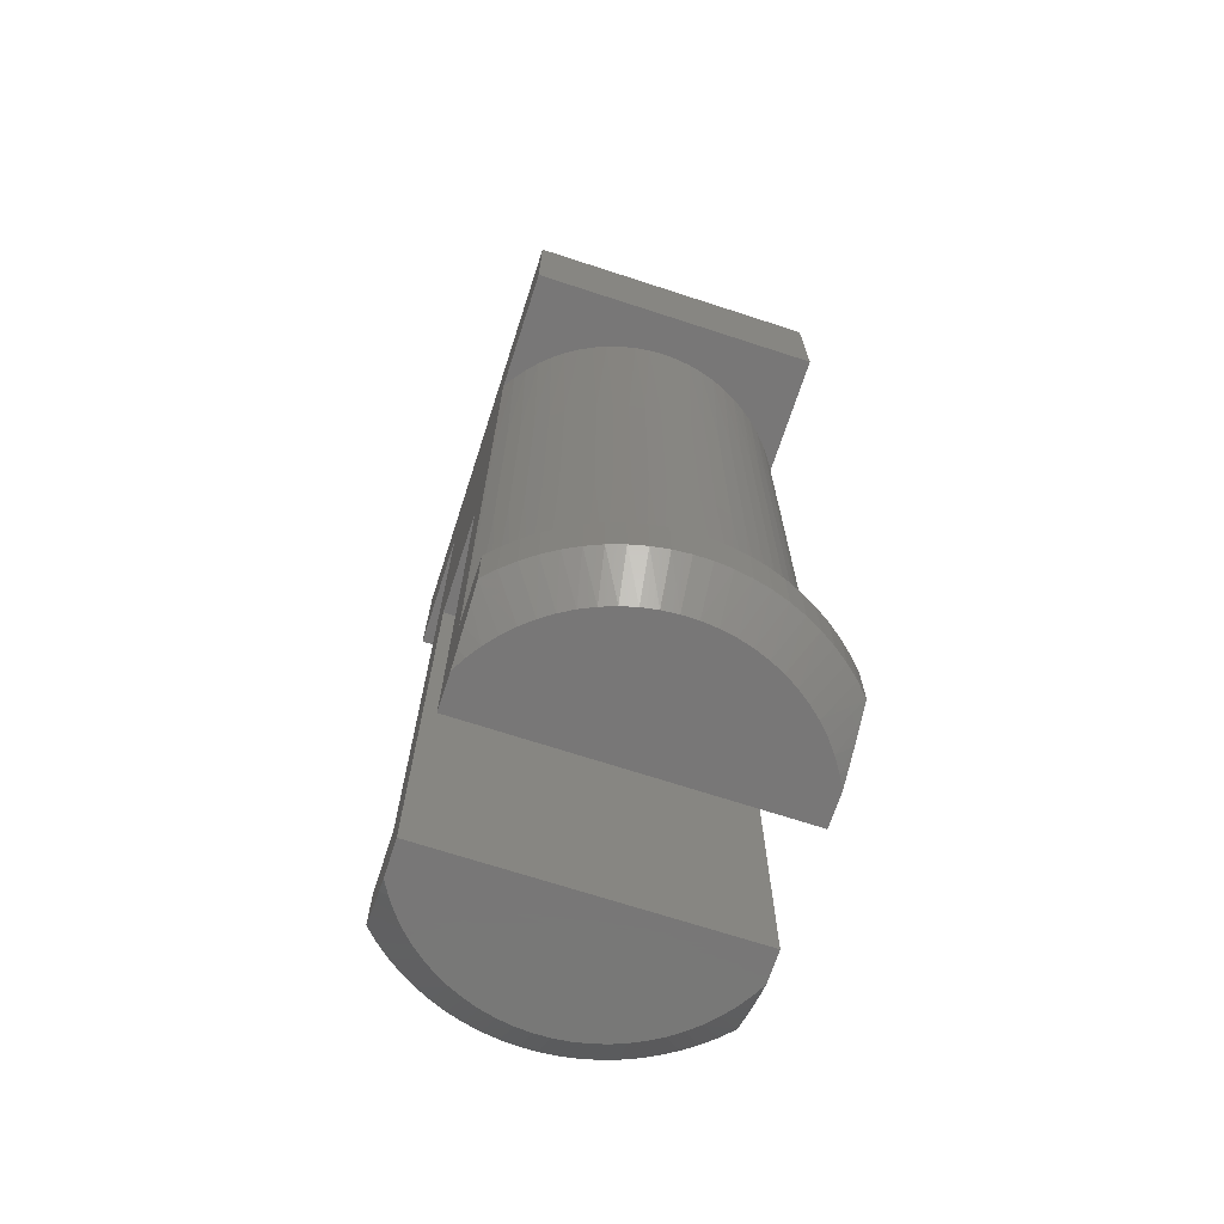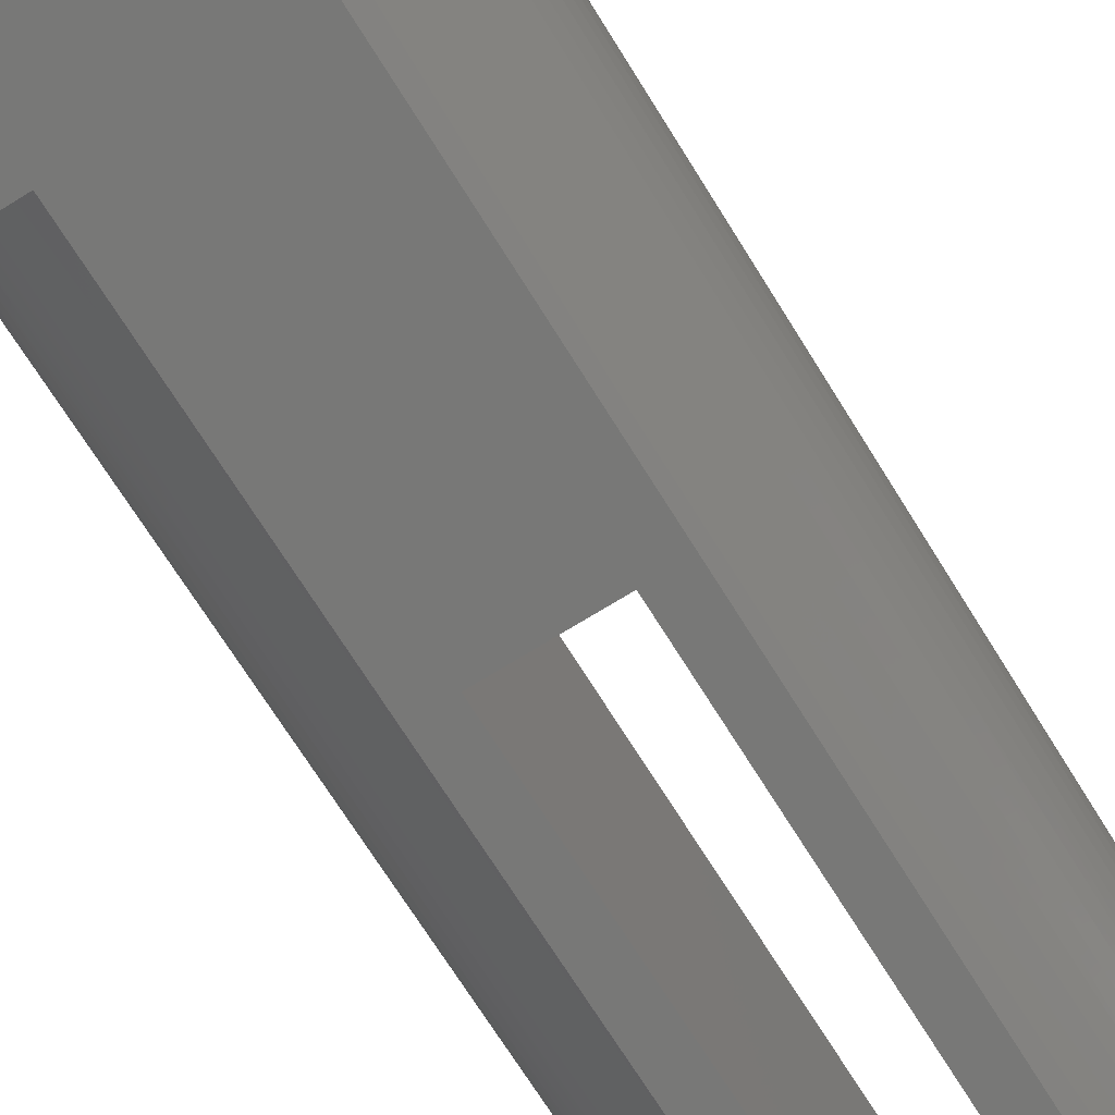
<metadata>
{"format":"stl","ext":"stl","renderer":"f3d","projection":"perspective","resolution":1024,"background":"white","views":[{"elev":-70.1,"azim":72.0,"up":"+Y"},{"elev":-70.8,"azim":-148.1,"up":"+Z"}]}
</metadata>
<code>
# stl→obj: 362 verts, 720 faces
v -2.281 -7.988 2.92e-07
v -2.12 -8.421 0.4289
v -2.559 -7.809 2.92e-07
v -2.309 -8.421 0.6086
v -2.762 -7.809 0.1964
v -2.482 -8.421 0.8043
v -2.949 -7.809 0.4082
v -3.119 -7.809 0.6343
v -2.636 -8.421 1.015
v -3.269 -7.809 0.8731
v -2.772 -8.421 1.238
v -3.401 -7.809 1.123
v -2.887 -8.421 1.472
v -3.512 -7.809 1.383
v -2.981 -8.421 1.716
v -3.602 -7.809 1.65
v -3.053 -8.421 1.967
v -3.671 -7.809 1.924
v -3.102 -8.421 2.223
v -3.717 -7.809 2.203
v -3.128 -8.421 2.483
v -3.742 -7.809 2.484
v -3.132 -8.421 2.744
v -3.744 -7.809 2.767
v -3.723 -7.809 3.049
v -3.112 -8.421 3.004
v -3.68 -7.809 3.328
v -3.069 -8.421 3.262
v -3.615 -7.809 3.603
v -3.003 -8.421 3.514
v -3.529 -7.809 3.872
v -2.915 -8.421 3.76
v -3.421 -7.809 4.133
v -2.806 -8.421 3.997
v -3.293 -7.809 4.385
v -2.676 -8.421 4.224
v -3.145 -7.809 4.625
v -2.527 -8.421 4.438
v -2.979 -7.809 4.854
v -2.359 -8.421 4.638
v -2.795 -7.809 5.068
v -2.174 -8.421 4.822
v -2.595 -7.809 5.267
v -2.324 -7.986 5.267
v -1.973 -8.421 4.989
v -2.057 -8.148 5.267
v -1.759 -8.421 5.138
v -1.794 -8.293 5.267
v -1.532 -8.421 5.267
v -1.915 -8.421 0.2668
v -2.007 -8.15 2.92e-07
v -1.697 -8.421 0.1234
v -1.737 -8.295 2.92e-07
v -1.467 -8.421 2.92e-07
v -2.559 -6.89 2.92e-07
v -2.762 -6.89 0.1964
v -2.949 -6.89 0.4082
v -3.119 -6.89 0.6343
v -3.269 -6.89 0.8731
v -3.401 -6.89 1.123
v -3.512 -6.89 1.383
v -3.602 -6.89 1.65
v -3.671 -6.89 1.924
v -3.717 -6.89 2.203
v -3.742 -6.89 2.484
v -3.744 -6.89 2.767
v -3.723 -6.89 3.049
v -3.68 -6.89 3.328
v -3.615 -6.89 3.603
v -3.529 -6.89 3.872
v -3.421 -6.89 4.133
v -3.293 -6.89 4.385
v -3.145 -6.89 4.625
v -2.979 -6.89 4.854
v -2.795 -6.89 5.068
v -2.595 -6.89 5.267
v -1.563 -6.89 5.267
v -0.9187 -8.421 5.267
v -0.9187 0.1531 5.267
v -1.563 5.971 5.267
v 0.9187 0.1531 5.267
v 1.563 5.971 5.267
v 1.563 -6.89 5.267
v 0.9187 -8.421 5.267
v 1.517 -8.421 5.267
v 1.781 -8.293 5.267
v 2.046 -8.148 5.267
v 2.314 -7.987 5.267
v 2.587 -7.809 5.267
v 2.587 -6.89 5.267
v 3.767 5.971 5.267
v 3.767 8.421 5.267
v -3.767 8.421 5.267
v -3.767 5.971 5.267
v 2.162 -8.421 4.826
v 2.348 -8.421 4.643
v 2.788 -7.809 5.069
v 2.973 -7.809 4.855
v 2.517 -8.421 4.444
v 3.14 -7.809 4.627
v 2.667 -8.421 4.231
v 3.288 -7.809 4.387
v 2.798 -8.421 4.005
v 3.417 -7.809 4.135
v 2.909 -8.421 3.768
v 3.525 -7.809 3.875
v 2.998 -8.421 3.523
v 3.613 -7.809 3.606
v 3.065 -8.421 3.271
v 3.678 -7.809 3.331
v 3.11 -8.421 3.013
v 3.722 -7.809 3.052
v 3.131 -8.421 2.753
v 3.743 -7.809 2.771
v 3.742 -7.809 2.488
v 3.13 -8.421 2.492
v 3.719 -7.809 2.207
v 3.105 -8.421 2.232
v 3.673 -7.809 1.928
v 3.057 -8.421 1.976
v 3.606 -7.809 1.654
v 2.986 -8.421 1.724
v 3.516 -7.809 1.386
v 2.894 -8.421 1.48
v 3.406 -7.809 1.126
v 2.78 -8.421 1.245
v 3.275 -7.809 0.8753
v 2.646 -8.421 1.021
v 3.125 -7.809 0.636
v 2.493 -8.421 0.8101
v 2.956 -7.809 0.4095
v 2.321 -8.421 0.6134
v 2.77 -7.809 0.197
v 2.568 -7.809 8.761e-07
v 2.133 -8.421 0.4327
v 2.291 -7.987 8.761e-07
v 1.929 -8.421 0.2694
v 2.019 -8.149 8.761e-07
v 1.712 -8.421 0.1248
v 1.751 -8.294 8.761e-07
v 1.482 -8.421 8.761e-07
v 1.96 -8.421 4.992
v 1.745 -8.421 5.139
v 2.788 -6.89 5.069
v 2.973 -6.89 4.855
v 3.14 -6.89 4.627
v 3.288 -6.89 4.387
v 3.417 -6.89 4.135
v 3.525 -6.89 3.875
v 3.613 -6.89 3.606
v 3.678 -6.89 3.331
v 3.722 -6.89 3.052
v 3.743 -6.89 2.771
v 3.742 -6.89 2.488
v 3.719 -6.89 2.207
v 3.673 -6.89 1.928
v 3.606 -6.89 1.654
v 3.516 -6.89 1.386
v 3.406 -6.89 1.126
v 3.275 -6.89 0.8753
v 3.125 -6.89 0.636
v 2.956 -6.89 0.4095
v 2.77 -6.89 0.197
v 2.568 -6.89 8.761e-07
v -2.521 -6.89 0.8946
v -2.361 -6.89 0.6839
v -2.185 -6.89 0.4877
v -2.661 -6.89 1.118
v -2.782 -6.89 1.353
v -2.882 -6.89 1.598
v -2.96 -6.89 1.85
v -3.017 -6.89 2.108
v -3.051 -6.89 2.37
v -3.062 -6.89 2.634
v -3.051 -6.89 2.897
v -3.017 -6.89 3.159
v -2.96 -6.89 3.417
v -2.882 -6.89 3.669
v -2.782 -6.89 3.914
v -2.661 -6.89 4.149
v -2.521 -6.89 4.373
v -2.361 -6.89 4.583
v -2.185 -6.89 4.779
v -1.992 -6.89 4.96
v -1.784 -6.89 5.123
v -1.992 -6.89 0.3074
v -1.784 -6.89 0.1444
v -1.563 -6.89 2.92e-07
v -1.722 -2.603 0.1016
v -1.722 1.684 0.1016
v -1.563 5.971 2.92e-07
v -1.784 5.971 0.1444
v -1.939 1.684 0.2637
v -1.992 5.971 0.3074
v -2.141 1.684 0.4444
v -2.185 5.971 0.4877
v -2.326 1.684 0.6422
v -2.361 5.971 0.6839
v -2.493 1.684 0.8556
v -2.521 5.971 0.8946
v -2.641 1.684 1.083
v -2.661 5.971 1.118
v -2.767 1.684 1.322
v -2.782 5.971 1.353
v -2.872 1.684 1.572
v -2.882 5.971 1.598
v -2.955 1.684 1.83
v -2.96 5.971 1.85
v -3.014 1.684 2.094
v -3.017 5.971 2.108
v -3.05 1.684 2.363
v -3.051 5.971 2.37
v -3.062 1.684 2.634
v -3.062 5.971 2.634
v -3.051 5.971 2.897
v -3.05 1.684 2.904
v -3.017 5.971 3.159
v -3.014 1.684 3.173
v -2.96 5.971 3.417
v -2.955 1.684 3.437
v -2.882 5.971 3.669
v -2.872 1.684 3.695
v -2.782 5.971 3.914
v -2.767 1.684 3.945
v -2.661 5.971 4.149
v -2.641 1.684 4.184
v -2.521 5.971 4.373
v -2.493 1.684 4.412
v -2.361 5.971 4.583
v -2.326 1.684 4.625
v -2.185 5.971 4.779
v -2.141 1.684 4.823
v -1.992 5.971 4.96
v -1.939 1.684 5.003
v -1.784 5.971 5.123
v -1.722 1.684 5.166
v -1.722 -2.603 5.166
v -1.939 -2.603 5.003
v -2.141 -2.603 4.823
v -2.326 -2.603 4.625
v -2.493 -2.603 4.412
v -2.641 -2.603 4.184
v -2.767 -2.603 3.945
v -2.872 -2.603 3.695
v -2.955 -2.603 3.437
v -3.014 -2.603 3.173
v -3.05 -2.603 2.904
v -3.062 -2.603 2.634
v -3.05 -2.603 2.363
v -3.014 -2.603 2.094
v -2.955 -2.603 1.83
v -2.872 -2.603 1.572
v -2.767 -2.603 1.322
v -2.641 -2.603 1.083
v -2.493 -2.603 0.8556
v -2.326 -2.603 0.6422
v -2.141 -2.603 0.4444
v -1.939 -2.603 0.2637
v 2.521 -6.89 4.373
v 2.361 -6.89 4.583
v 2.185 -6.89 4.779
v 2.661 -6.89 4.149
v 2.782 -6.89 3.914
v 2.882 -6.89 3.669
v 2.96 -6.89 3.417
v 3.017 -6.89 3.159
v 3.051 -6.89 2.897
v 3.062 -6.89 2.634
v 3.051 -6.89 2.37
v 3.017 -6.89 2.108
v 2.96 -6.89 1.85
v 2.882 -6.89 1.598
v 2.782 -6.89 1.353
v 2.661 -6.89 1.118
v 2.521 -6.89 0.8946
v 2.361 -6.89 0.6839
v 2.185 -6.89 0.4877
v 1.992 -6.89 0.3074
v 1.784 -6.89 0.1444
v 1.563 -6.89 8.761e-07
v 1.992 -6.89 4.96
v 1.784 -6.89 5.123
v 0.9187 -8.421 5.841e-07
v 0.9187 0.1531 5.841e-07
v -0.9187 -8.421 5.841e-07
v -0.9187 0.1531 5.841e-07
v 1.609 -2.603 5.239
v 1.609 1.684 5.239
v 1.784 5.971 5.123
v 1.833 1.684 5.087
v 1.992 5.971 4.96
v 2.042 1.684 4.915
v 2.185 5.971 4.779
v 2.236 1.684 4.726
v 2.361 5.971 4.583
v 2.412 1.684 4.52
v 2.521 5.971 4.373
v 2.569 1.684 4.299
v 2.661 5.971 4.149
v 2.707 1.684 4.066
v 2.782 5.971 3.914
v 2.823 1.684 3.821
v 2.882 5.971 3.669
v 2.917 1.684 3.567
v 2.96 5.971 3.417
v 2.988 1.684 3.306
v 3.017 5.971 3.159
v 3.035 1.684 3.039
v 3.051 5.971 2.897
v 3.059 1.684 2.769
v 3.062 5.971 2.634
v 3.059 1.684 2.498
v 3.051 5.971 2.37
v 3.035 1.684 2.228
v 3.017 5.971 2.108
v 2.988 1.684 1.962
v 2.96 5.971 1.85
v 2.917 1.684 1.7
v 2.882 5.971 1.598
v 2.823 1.684 1.446
v 2.782 5.971 1.353
v 2.707 1.684 1.201
v 2.661 5.971 1.118
v 2.569 1.684 0.9676
v 2.521 5.971 0.8946
v 2.412 1.684 0.747
v 2.361 5.971 0.6839
v 2.236 1.684 0.5412
v 2.185 5.971 0.4877
v 2.042 1.684 0.3518
v 1.992 5.971 0.3074
v 1.833 1.684 0.1802
v 1.784 5.971 0.1444
v 1.609 1.684 0.02786
v 1.563 5.971 8.761e-07
v 1.609 -2.603 0.02786
v 1.833 -2.603 0.1802
v 2.042 -2.603 0.3518
v 2.236 -2.603 0.5412
v 2.412 -2.603 0.747
v 2.569 -2.603 0.9676
v 2.707 -2.603 1.201
v 2.823 -2.603 1.446
v 2.917 -2.603 1.7
v 2.988 -2.603 1.962
v 3.035 -2.603 2.228
v 3.059 -2.603 2.498
v 3.059 -2.603 2.769
v 3.035 -2.603 3.039
v 2.988 -2.603 3.306
v 2.917 -2.603 3.567
v 2.823 -2.603 3.821
v 2.707 -2.603 4.066
v 2.569 -2.603 4.299
v 2.412 -2.603 4.52
v 2.236 -2.603 4.726
v 2.042 -2.603 4.915
v 1.833 -2.603 5.087
v 3.767 5.971 1.168e-06
v -3.767 8.421 0
v -3.767 5.971 0
v 3.767 8.421 1.168e-06
f 1 2 3
f 3 2 4
f 3 4 5
f 5 4 6
f 5 6 7
f 7 6 8
f 8 6 9
f 8 9 10
f 10 9 11
f 10 11 12
f 12 11 13
f 12 13 14
f 14 13 15
f 14 15 16
f 16 15 17
f 16 17 18
f 18 17 19
f 18 19 20
f 20 19 21
f 20 21 22
f 22 21 23
f 22 23 24
f 24 23 25
f 25 23 26
f 25 26 27
f 27 26 28
f 27 28 29
f 29 28 30
f 29 30 31
f 31 30 32
f 31 32 33
f 33 32 34
f 33 34 35
f 35 34 36
f 35 36 37
f 37 36 38
f 37 38 39
f 39 38 40
f 39 40 41
f 41 40 42
f 41 42 43
f 43 42 44
f 44 42 45
f 44 45 46
f 46 45 47
f 46 47 48
f 48 47 49
f 2 1 50
f 50 1 51
f 50 51 52
f 52 51 53
f 52 53 54
f 3 5 55
f 55 5 56
f 56 5 7
f 56 7 57
f 57 7 8
f 57 8 58
f 58 8 10
f 58 10 59
f 59 10 12
f 59 12 60
f 60 12 14
f 60 14 61
f 61 14 16
f 61 16 62
f 62 16 18
f 62 18 63
f 63 18 20
f 63 20 64
f 64 20 22
f 64 22 65
f 65 22 24
f 65 24 66
f 66 24 25
f 66 25 67
f 67 25 27
f 67 27 68
f 68 27 29
f 68 29 69
f 69 29 31
f 69 31 70
f 70 31 33
f 70 33 71
f 71 33 35
f 71 35 72
f 72 35 37
f 72 37 73
f 73 37 39
f 73 39 74
f 74 39 41
f 74 41 75
f 75 41 76
f 76 41 43
f 43 44 76
f 76 44 77
f 77 44 46
f 77 46 48
f 48 49 77
f 77 49 78
f 77 78 79
f 77 79 80
f 80 79 81
f 80 81 82
f 82 81 83
f 83 81 84
f 83 84 85
f 85 86 83
f 83 86 87
f 83 87 88
f 89 90 88
f 88 90 83
f 91 92 82
f 82 92 93
f 82 93 80
f 80 93 94
f 88 95 89
f 89 95 96
f 89 96 97
f 97 96 98
f 98 96 99
f 98 99 100
f 100 99 101
f 100 101 102
f 102 101 103
f 102 103 104
f 104 103 105
f 104 105 106
f 106 105 107
f 106 107 108
f 108 107 109
f 108 109 110
f 110 109 111
f 110 111 112
f 112 111 113
f 112 113 114
f 114 113 115
f 115 113 116
f 115 116 117
f 117 116 118
f 117 118 119
f 119 118 120
f 119 120 121
f 121 120 122
f 121 122 123
f 123 122 124
f 123 124 125
f 125 124 126
f 125 126 127
f 127 126 128
f 127 128 129
f 129 128 130
f 129 130 131
f 131 130 132
f 131 132 133
f 133 132 134
f 134 132 135
f 134 135 136
f 136 135 137
f 136 137 138
f 138 137 139
f 138 139 140
f 140 139 141
f 95 88 142
f 142 88 87
f 142 87 143
f 143 87 86
f 143 86 85
f 89 97 90
f 90 97 144
f 144 97 98
f 144 98 145
f 145 98 100
f 145 100 146
f 146 100 102
f 146 102 147
f 147 102 104
f 147 104 148
f 148 104 106
f 148 106 149
f 149 106 108
f 149 108 150
f 150 108 110
f 150 110 151
f 151 110 112
f 151 112 152
f 152 112 114
f 152 114 153
f 153 114 115
f 153 115 154
f 154 115 117
f 154 117 155
f 155 117 119
f 155 119 156
f 156 119 121
f 156 121 157
f 157 121 123
f 157 123 158
f 158 123 125
f 158 125 159
f 159 125 127
f 159 127 160
f 160 127 129
f 160 129 161
f 161 129 131
f 161 131 162
f 162 131 133
f 162 133 163
f 163 133 164
f 164 133 134
f 56 165 55
f 55 165 166
f 55 166 167
f 165 56 168
f 168 56 57
f 168 57 169
f 169 57 58
f 169 58 170
f 170 58 59
f 170 59 171
f 171 59 60
f 171 60 172
f 172 60 61
f 172 61 62
f 172 62 173
f 173 62 63
f 173 63 64
f 173 64 174
f 174 64 65
f 174 65 66
f 66 67 174
f 174 67 175
f 175 67 68
f 175 68 69
f 175 69 176
f 176 69 70
f 176 70 71
f 176 71 177
f 177 71 72
f 177 72 178
f 178 72 73
f 178 73 179
f 179 73 74
f 179 74 180
f 180 74 75
f 180 75 181
f 181 75 76
f 181 76 182
f 182 76 183
f 183 76 184
f 184 76 185
f 185 76 77
f 167 186 55
f 55 186 187
f 55 187 188
f 187 189 188
f 188 189 190
f 188 190 191
f 191 190 192
f 192 190 193
f 192 193 194
f 194 193 195
f 194 195 196
f 196 195 197
f 196 197 198
f 198 197 199
f 198 199 200
f 200 199 201
f 200 201 202
f 202 201 203
f 202 203 204
f 204 203 205
f 204 205 206
f 206 205 207
f 206 207 208
f 208 207 209
f 208 209 210
f 210 209 211
f 210 211 212
f 212 211 213
f 212 213 214
f 214 213 215
f 215 213 216
f 215 216 217
f 217 216 218
f 217 218 219
f 219 218 220
f 219 220 221
f 221 220 222
f 221 222 223
f 223 222 224
f 223 224 225
f 225 224 226
f 225 226 227
f 227 226 228
f 227 228 229
f 229 228 230
f 229 230 231
f 231 230 232
f 231 232 233
f 233 232 234
f 233 234 235
f 235 234 236
f 235 236 80
f 80 236 237
f 80 237 77
f 77 237 185
f 185 237 238
f 185 238 184
f 184 238 239
f 184 239 183
f 183 239 240
f 183 240 182
f 182 240 241
f 182 241 181
f 181 241 242
f 181 242 180
f 180 242 243
f 180 243 179
f 179 243 244
f 179 244 178
f 178 244 245
f 178 245 177
f 177 245 246
f 177 246 176
f 176 246 247
f 176 247 175
f 175 247 248
f 175 248 174
f 174 248 173
f 173 248 249
f 173 249 172
f 172 249 250
f 172 250 171
f 171 250 251
f 171 251 170
f 170 251 252
f 170 252 169
f 169 252 253
f 169 253 168
f 168 253 254
f 168 254 165
f 165 254 255
f 165 255 166
f 166 255 256
f 166 256 167
f 167 256 257
f 167 257 186
f 186 257 258
f 186 258 187
f 187 258 189
f 248 213 249
f 249 213 211
f 249 211 250
f 250 211 209
f 250 209 251
f 251 209 207
f 251 207 252
f 252 207 205
f 252 205 253
f 253 205 203
f 253 203 254
f 254 203 201
f 254 201 255
f 255 201 199
f 255 199 256
f 256 199 197
f 256 197 257
f 257 197 195
f 257 195 258
f 258 195 193
f 258 193 189
f 189 193 190
f 213 248 216
f 216 248 247
f 216 247 218
f 218 247 246
f 218 246 220
f 220 246 245
f 220 245 222
f 222 245 244
f 222 244 224
f 224 244 243
f 224 243 226
f 226 243 242
f 226 242 228
f 228 242 241
f 228 241 230
f 230 241 240
f 230 240 232
f 232 240 239
f 232 239 234
f 234 239 238
f 234 238 236
f 236 238 237
f 144 259 90
f 90 259 260
f 90 260 261
f 259 144 262
f 262 144 145
f 262 145 263
f 263 145 146
f 263 146 264
f 264 146 147
f 264 147 265
f 265 147 148
f 265 148 266
f 266 148 149
f 266 149 150
f 266 150 267
f 267 150 151
f 267 151 152
f 267 152 268
f 268 152 153
f 268 153 154
f 154 155 268
f 268 155 269
f 269 155 156
f 269 156 157
f 269 157 270
f 270 157 158
f 270 158 159
f 270 159 271
f 271 159 160
f 271 160 272
f 272 160 161
f 272 161 273
f 273 161 162
f 273 162 274
f 274 162 163
f 274 163 275
f 275 163 164
f 275 164 276
f 276 164 277
f 277 164 278
f 278 164 279
f 279 164 280
f 261 281 90
f 90 281 282
f 90 282 83
f 283 84 284
f 284 84 81
f 78 285 79
f 79 285 286
f 286 284 79
f 79 284 81
f 139 85 141
f 141 85 84
f 141 84 283
f 85 139 143
f 143 139 137
f 143 137 142
f 142 137 135
f 142 135 95
f 95 135 132
f 95 132 96
f 96 132 130
f 96 130 99
f 99 130 128
f 99 128 101
f 101 128 126
f 101 126 103
f 103 126 124
f 103 124 105
f 105 124 122
f 105 122 107
f 107 122 120
f 107 120 109
f 109 120 118
f 109 118 111
f 111 118 116
f 111 116 113
f 282 287 83
f 83 287 288
f 83 288 82
f 82 288 289
f 289 288 290
f 289 290 291
f 291 290 292
f 291 292 293
f 293 292 294
f 293 294 295
f 295 294 296
f 295 296 297
f 297 296 298
f 297 298 299
f 299 298 300
f 299 300 301
f 301 300 302
f 301 302 303
f 303 302 304
f 303 304 305
f 305 304 306
f 305 306 307
f 307 306 308
f 307 308 309
f 309 308 310
f 309 310 311
f 311 310 312
f 311 312 313
f 313 312 314
f 313 314 315
f 315 314 316
f 315 316 317
f 317 316 318
f 317 318 319
f 319 318 320
f 319 320 321
f 321 320 322
f 321 322 323
f 323 322 324
f 323 324 325
f 325 324 326
f 325 326 327
f 327 326 328
f 327 328 329
f 329 328 330
f 329 330 331
f 331 330 332
f 331 332 333
f 333 332 334
f 333 334 335
f 335 334 336
f 335 336 280
f 280 336 279
f 279 336 337
f 279 337 278
f 278 337 338
f 278 338 277
f 277 338 339
f 277 339 276
f 276 339 340
f 276 340 275
f 275 340 341
f 275 341 274
f 274 341 342
f 274 342 273
f 273 342 343
f 273 343 272
f 272 343 344
f 272 344 271
f 271 344 345
f 271 345 270
f 270 345 346
f 270 346 269
f 269 346 347
f 269 347 268
f 268 347 348
f 268 348 267
f 267 348 349
f 267 349 266
f 266 349 350
f 266 350 265
f 265 350 351
f 265 351 264
f 264 351 352
f 264 352 263
f 263 352 353
f 263 353 262
f 262 353 354
f 262 354 259
f 259 354 355
f 259 355 260
f 260 355 356
f 260 356 261
f 261 356 357
f 261 357 281
f 281 357 358
f 281 358 282
f 282 358 287
f 290 288 287
f 292 290 358
f 358 290 287
f 294 292 357
f 357 292 358
f 296 294 356
f 356 294 357
f 298 296 355
f 355 296 356
f 300 298 354
f 354 298 355
f 302 300 353
f 353 300 354
f 304 302 352
f 352 302 353
f 306 304 351
f 351 304 352
f 308 306 350
f 350 306 351
f 310 308 349
f 349 308 350
f 312 310 348
f 348 310 349
f 314 312 347
f 347 312 348
f 316 314 346
f 346 314 347
f 318 316 345
f 345 316 346
f 320 318 344
f 344 318 345
f 322 320 343
f 343 320 344
f 324 322 342
f 342 322 343
f 326 324 341
f 341 324 342
f 328 326 340
f 340 326 341
f 330 328 339
f 339 328 340
f 332 330 338
f 338 330 339
f 334 332 337
f 337 332 338
f 336 334 337
f 47 52 49
f 49 52 54
f 49 54 78
f 78 54 285
f 52 47 50
f 50 47 45
f 50 45 2
f 2 45 42
f 2 42 4
f 4 42 40
f 4 40 6
f 6 40 38
f 6 38 9
f 9 38 36
f 9 36 11
f 11 36 34
f 11 34 13
f 13 34 32
f 13 32 15
f 15 32 30
f 15 30 17
f 17 30 28
f 17 28 19
f 19 28 26
f 19 26 21
f 21 26 23
f 82 289 91
f 91 289 291
f 91 291 293
f 293 295 91
f 91 295 297
f 91 297 299
f 299 301 91
f 91 301 303
f 91 303 305
f 305 307 91
f 91 307 309
f 91 309 311
f 91 311 359
f 359 311 313
f 359 313 315
f 315 317 359
f 359 317 319
f 359 319 321
f 321 323 359
f 359 323 325
f 359 325 327
f 327 329 359
f 359 329 331
f 359 331 333
f 333 335 359
f 93 360 94
f 94 360 361
f 362 92 359
f 359 92 91
f 285 54 188
f 188 54 53
f 188 53 51
f 51 1 188
f 188 1 55
f 55 1 3
f 285 188 286
f 286 188 191
f 286 191 335
f 335 191 362
f 335 362 359
f 361 360 191
f 191 360 362
f 286 335 284
f 284 335 280
f 284 280 283
f 283 280 141
f 141 280 140
f 140 280 138
f 138 280 136
f 136 280 164
f 136 164 134
f 362 360 92
f 92 360 93
f 191 192 361
f 361 192 194
f 361 194 196
f 196 198 361
f 361 198 200
f 361 200 202
f 202 204 361
f 361 204 206
f 361 206 208
f 208 210 361
f 361 210 212
f 361 212 214
f 361 214 94
f 94 214 215
f 94 215 217
f 217 219 94
f 94 219 221
f 94 221 223
f 223 225 94
f 94 225 227
f 94 227 229
f 229 231 94
f 94 231 233
f 94 233 235
f 235 80 94

</code>
